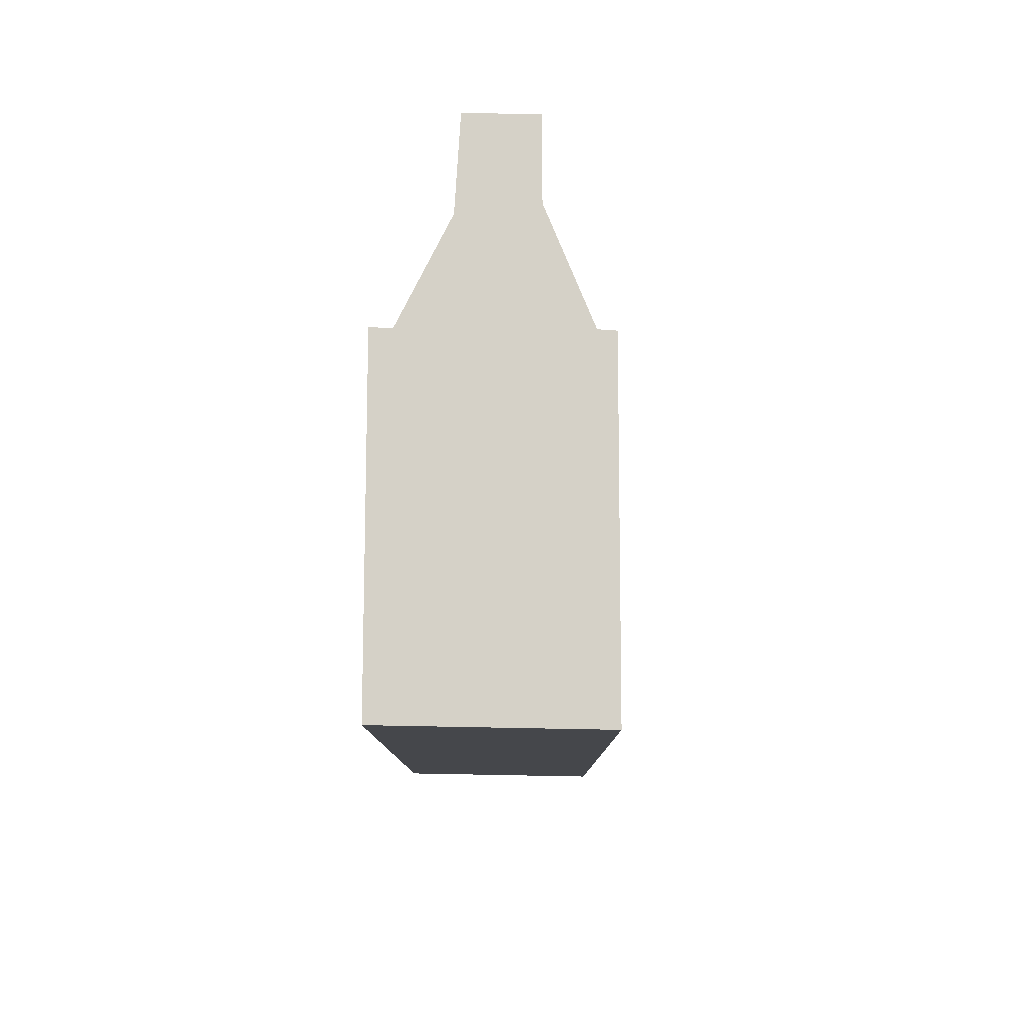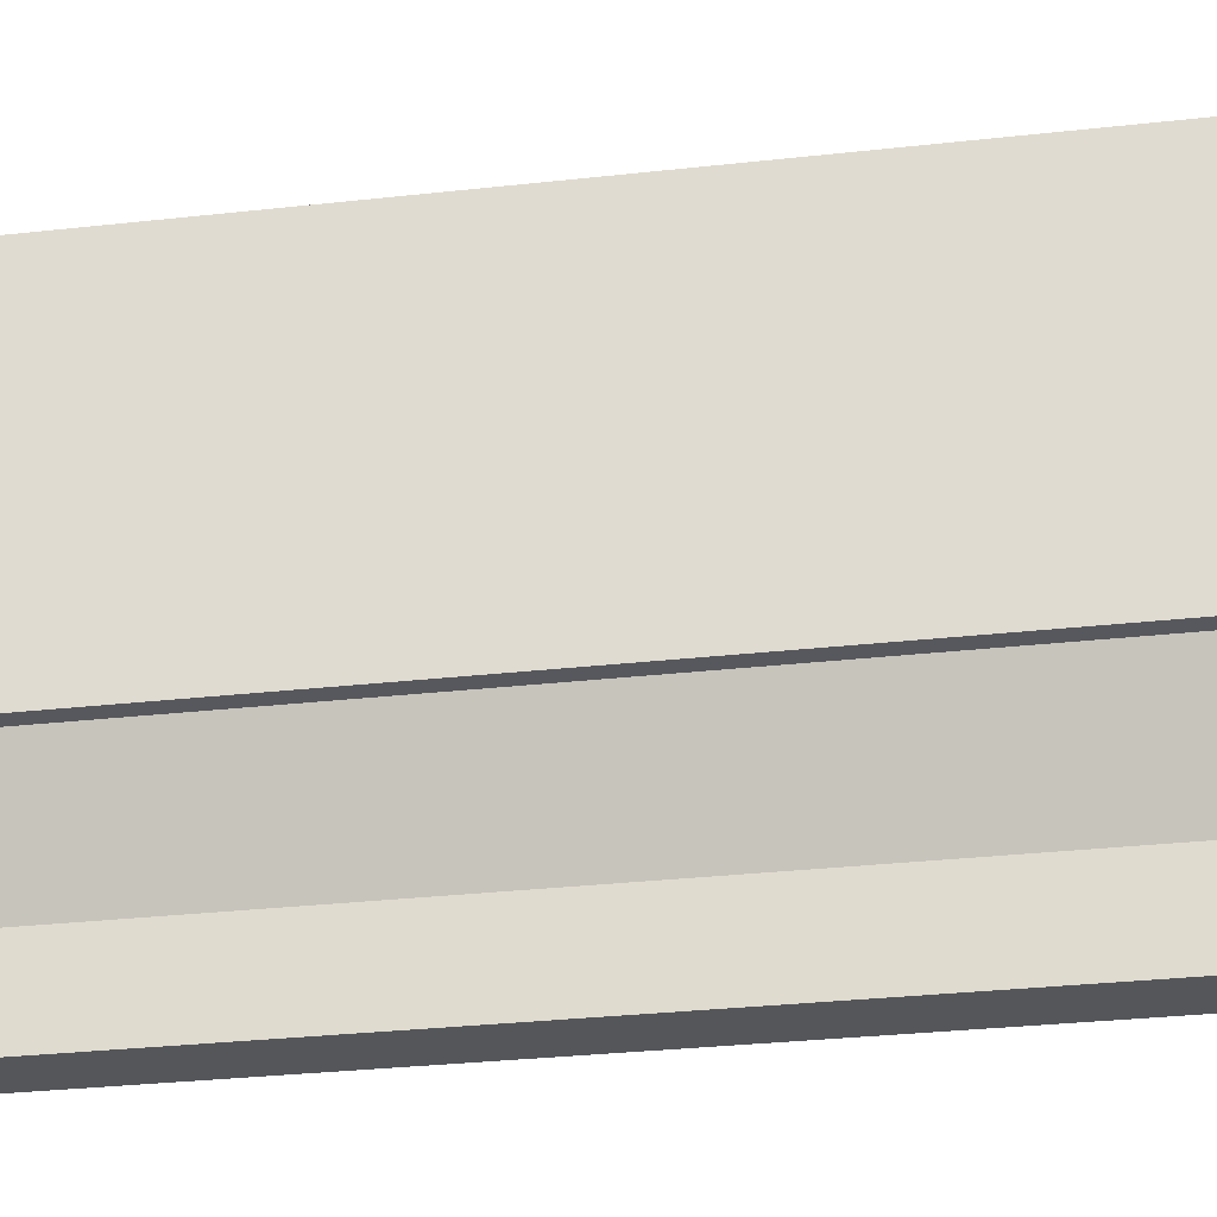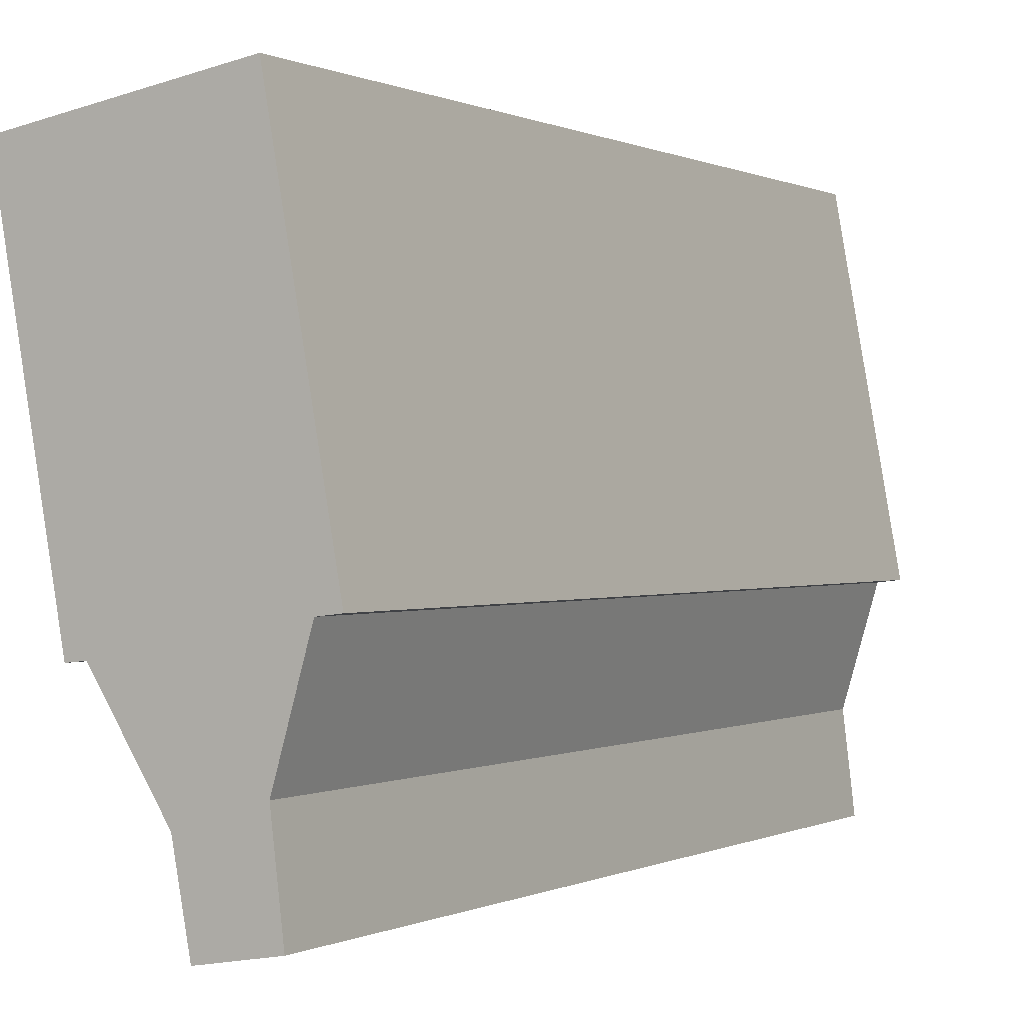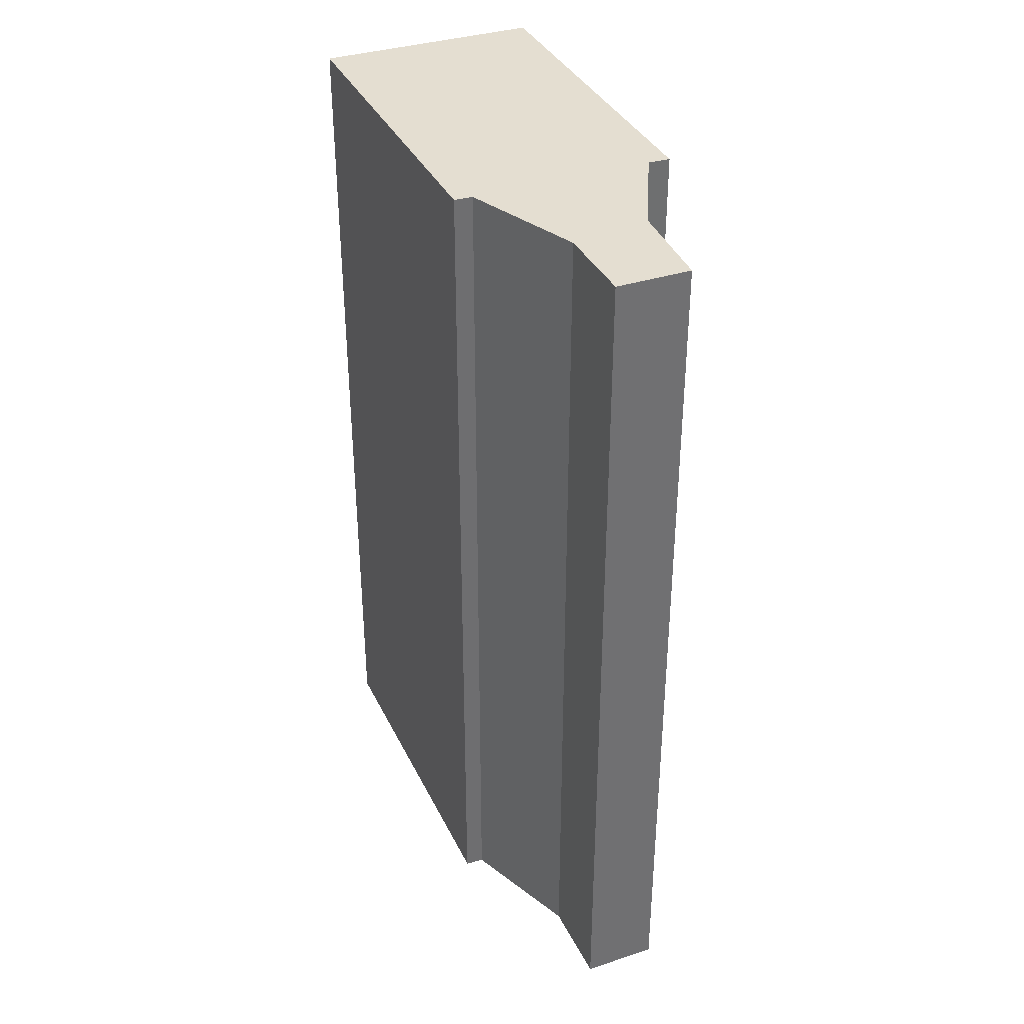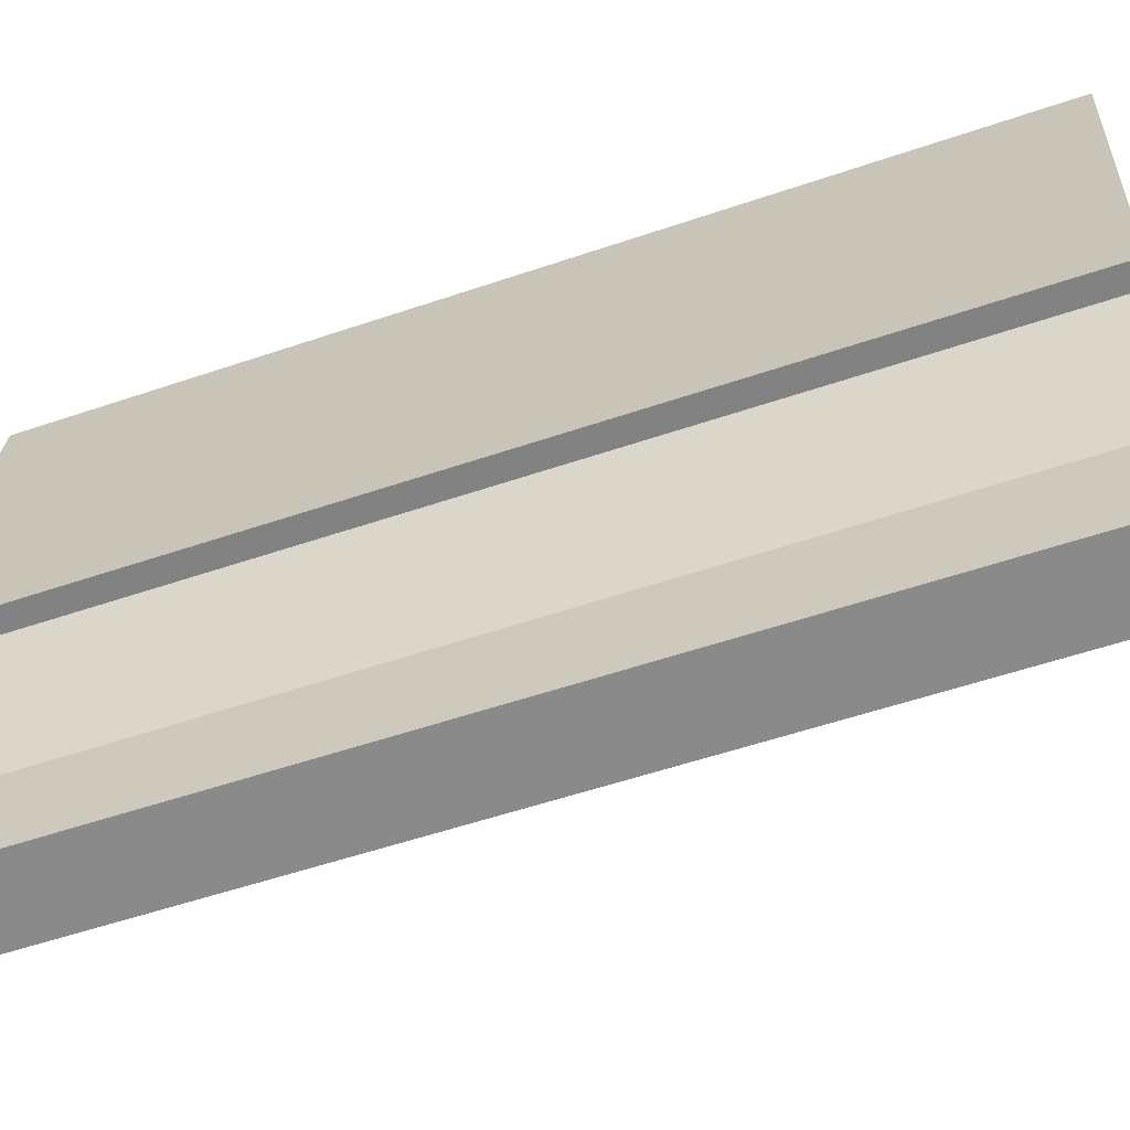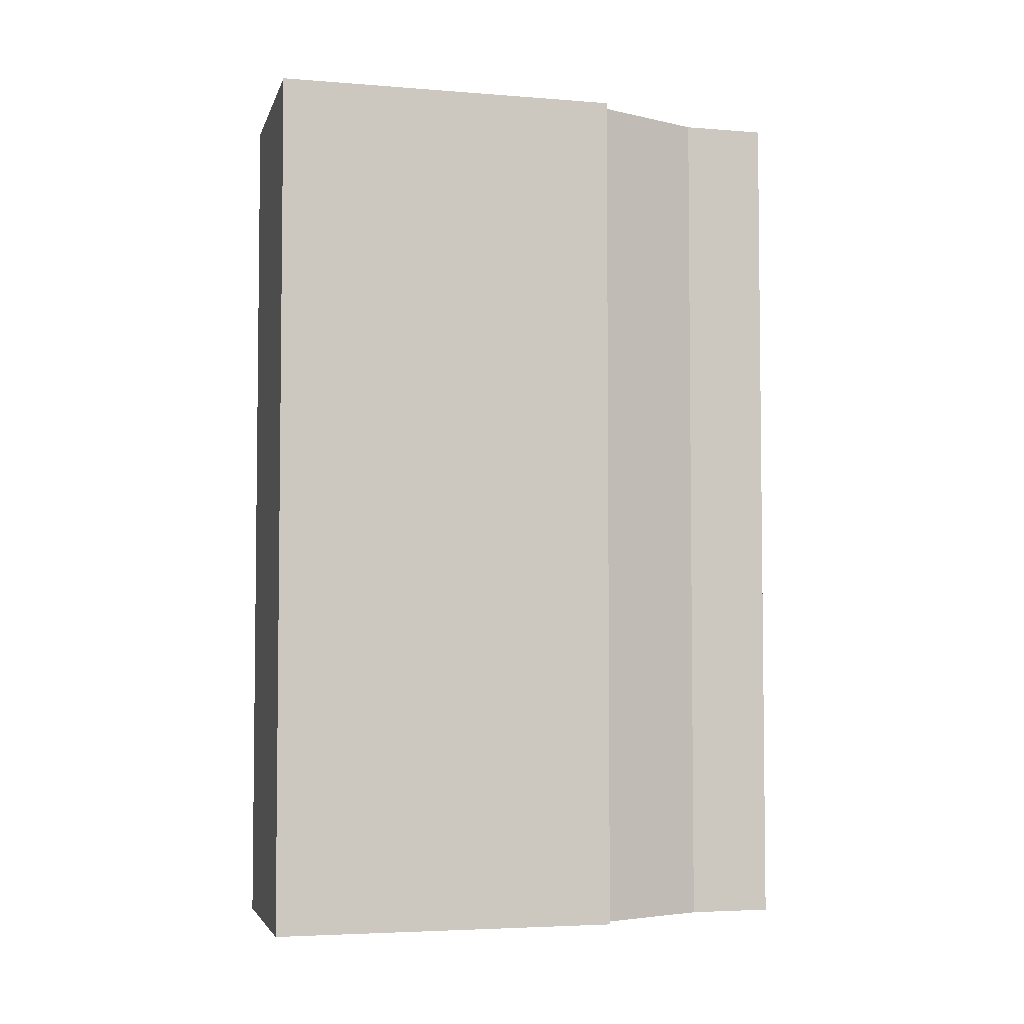
<metadata>
{"format":"obj","ext":"obj","renderer":"f3d","projection":"perspective","resolution":1024,"background":"white","views":[{"elev":79.5,"azim":10.4,"up":"+Y"},{"elev":-35.2,"azim":98.1,"up":"+Z"},{"elev":0.1,"azim":-149.5,"up":"+Z"},{"elev":36.5,"azim":167.0,"up":"+Y"},{"elev":-54.6,"azim":-70.1,"up":"+Z"},{"elev":-4.3,"azim":85.6,"up":"+Y"}]}
</metadata>
<code>
v  1.281 25.78 -6.201
v  3.848 25.78 -4.122
v  3.389 25.78 -6.566
v  1.615 25.78 -3.417
v  5.848 25.78 -1.011
v  0.635 25.78 -0.076
v  8.232 25.78 9.071
v  6.379 25.78 -1.07
v  0 25.78 1.578e-15
v  1.834 25.78 10.12
v  3.848 2.524e-16 -4.122
v  3.389 4.021e-16 -6.566
v  8.232 -5.554e-16 9.071
v  6.379 6.552e-17 -1.07
v  1.281 3.797e-16 -6.201
v  0.635 4.654e-18 -0.076
v  0 0 0
v  5.848 6.191e-17 -1.011
v  1.615 2.092e-16 -3.417
v  1.834 -6.199e-16 10.12
g defaultobject
f 1 2 3
f 2 1 4
f 2 4 5
f 5 4 6
f 5 7 8
f 7 5 6
f 7 6 9
f 7 9 10
f 11 3 2
f 3 11 12
f 13 8 7
f 8 13 14
f 12 1 3
f 1 12 15
f 16 9 6
f 9 16 17
f 14 5 8
f 5 14 18
f 15 4 1
f 4 15 19
f 19 6 4
f 6 19 16
f 17 10 9
f 10 17 20
f 20 7 10
f 7 20 13
f 18 2 5
f 2 18 11
f 19 18 16
f 18 19 11
f 11 19 15
f 11 15 12
f 17 13 20
f 13 17 16
f 13 16 14
f 14 16 18

</code>
